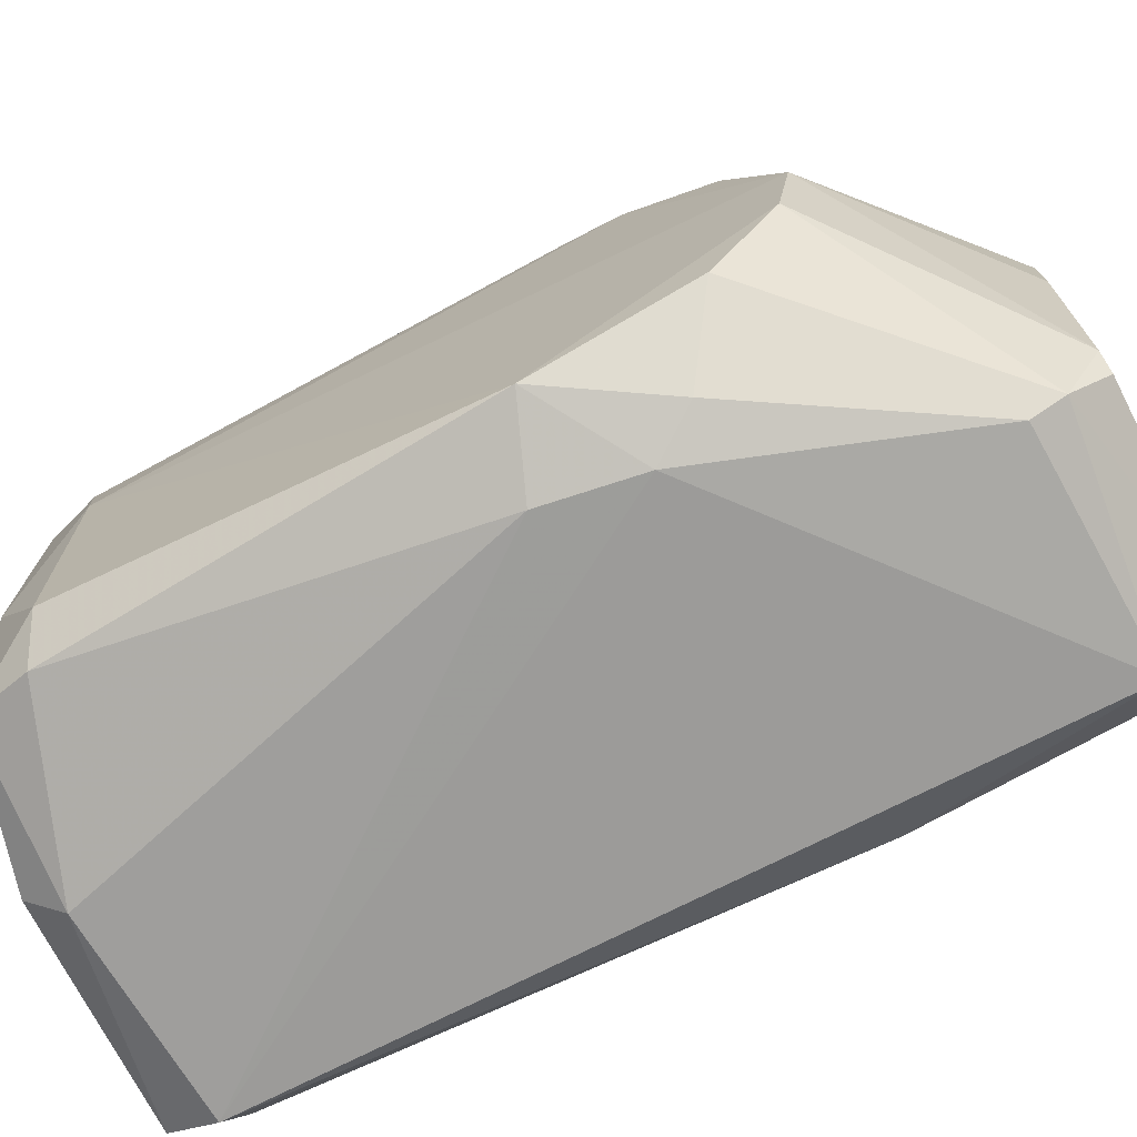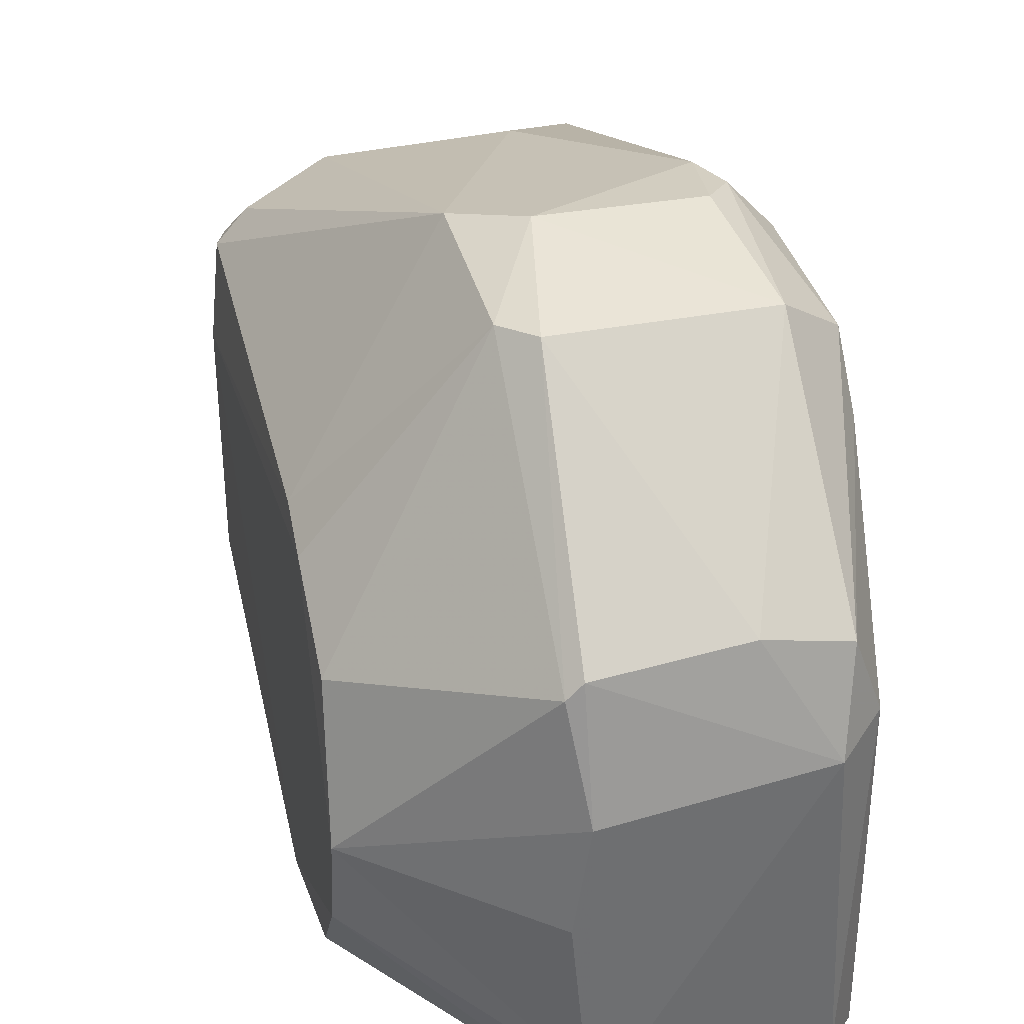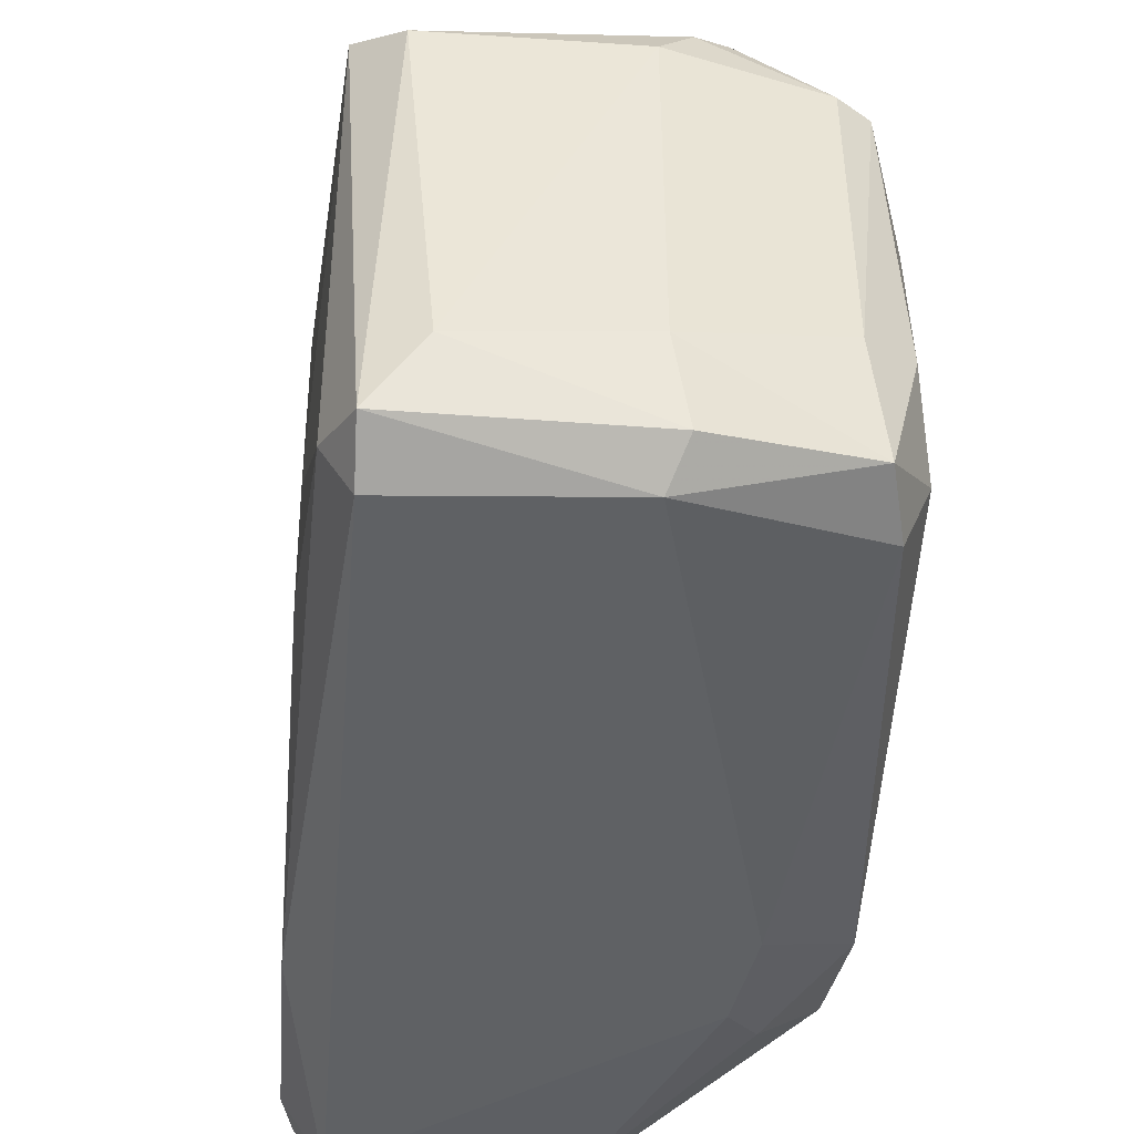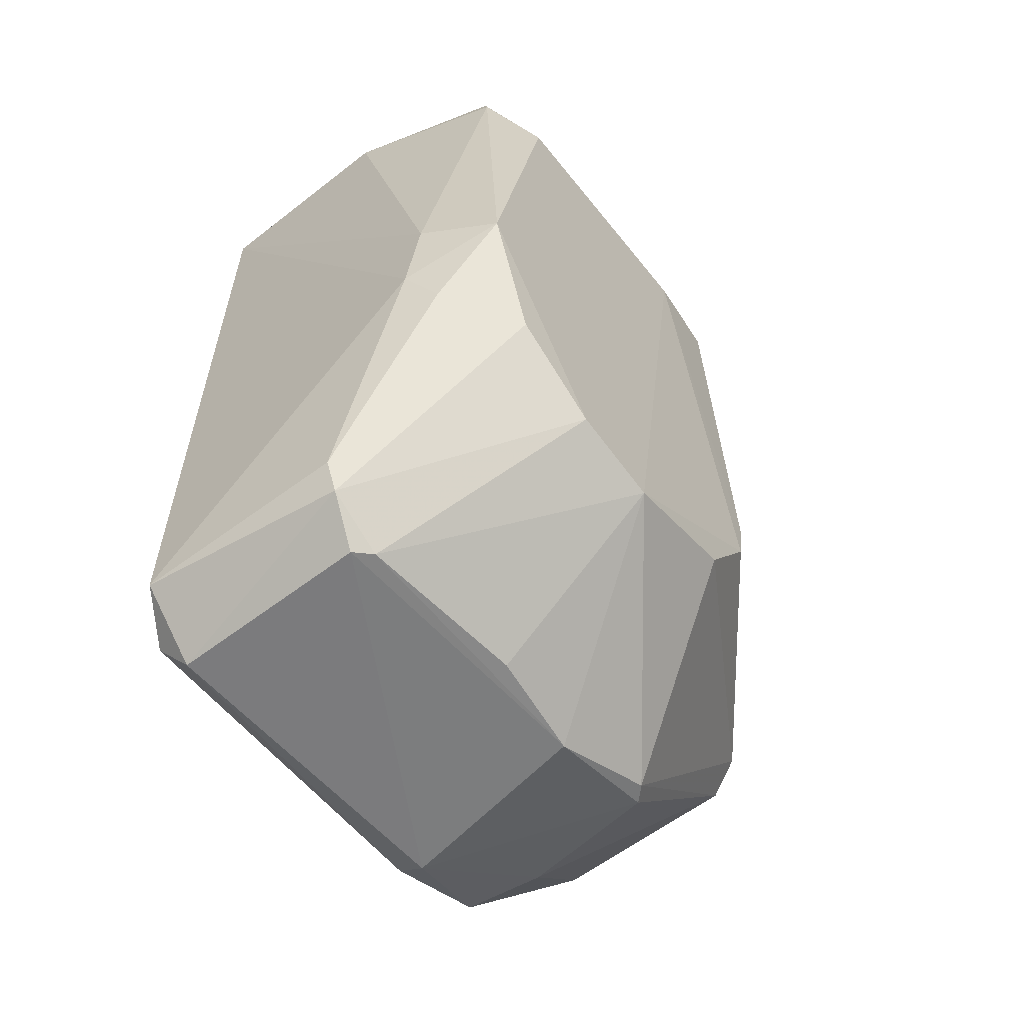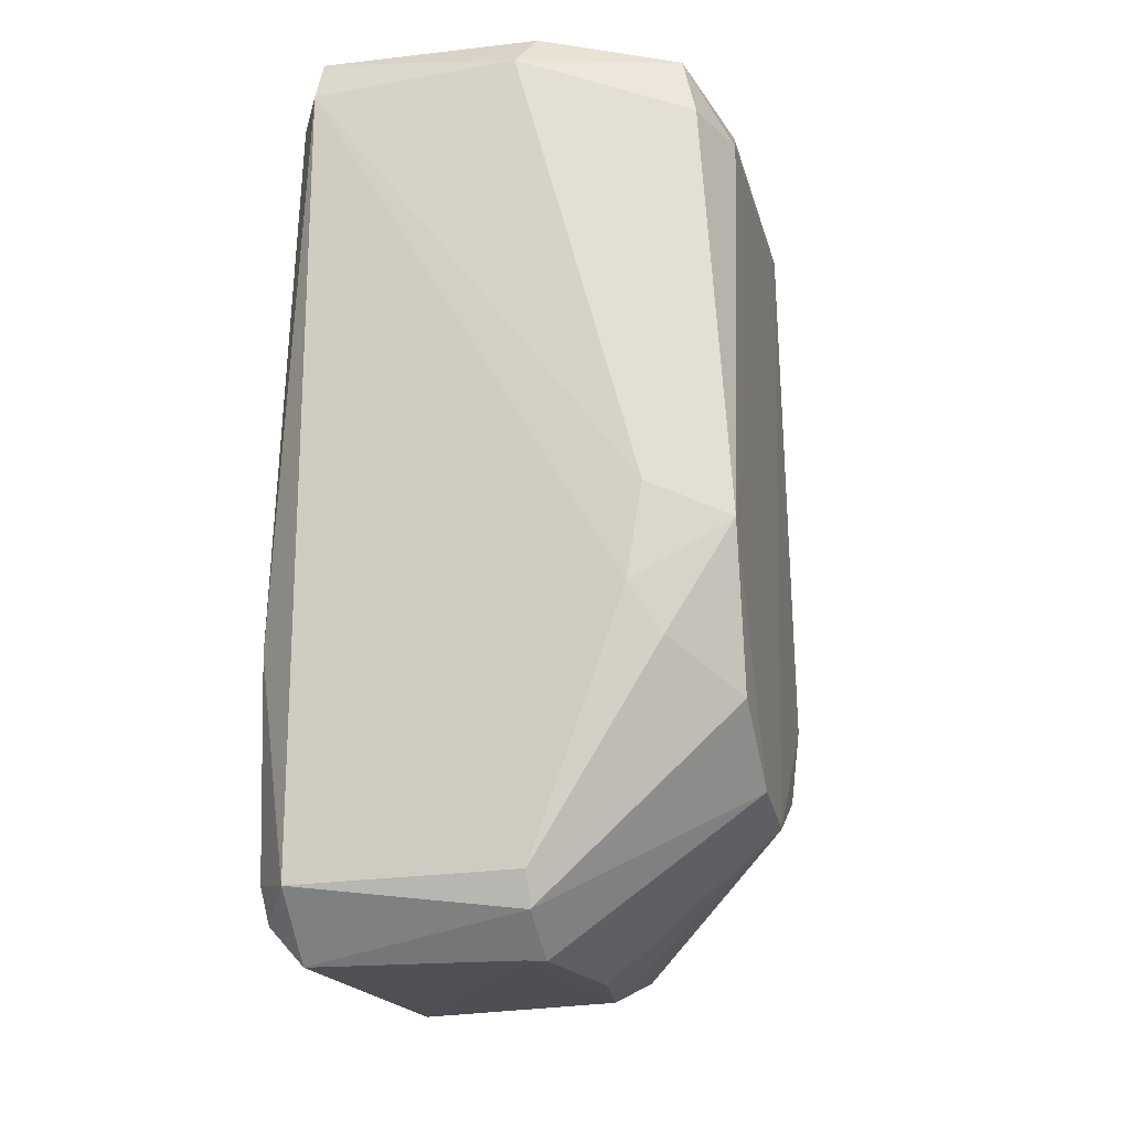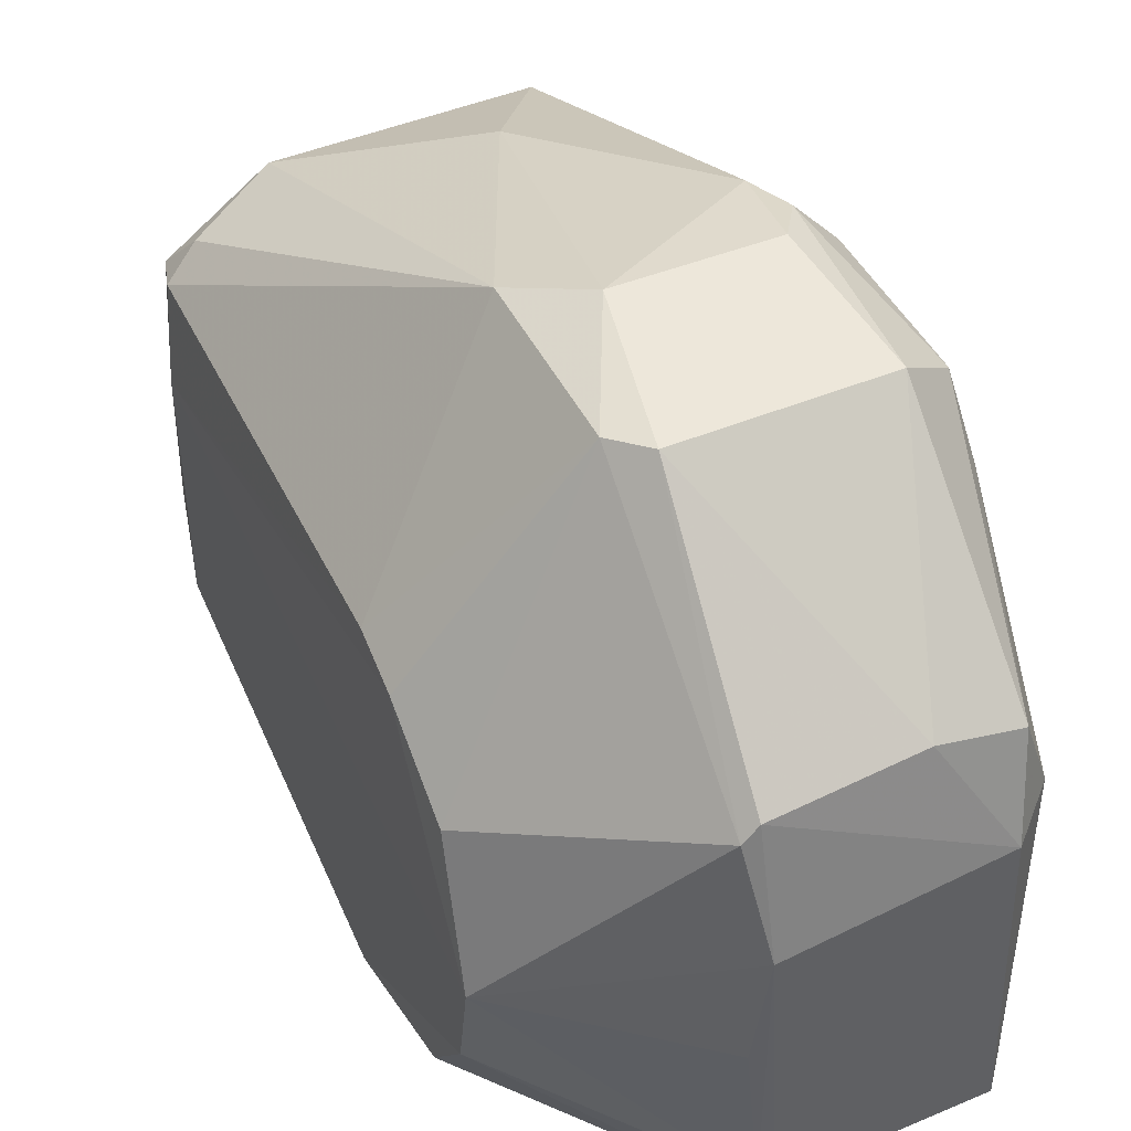
<metadata>
{"format":"obj","ext":"obj","renderer":"f3d","projection":"perspective","resolution":1024,"background":"white","views":[{"elev":-71.7,"azim":-62.5,"up":"+Z"},{"elev":36.5,"azim":-13.8,"up":"+Z"},{"elev":-45.0,"azim":175.2,"up":"+Z"},{"elev":-58.7,"azim":-141.7,"up":"+Y"},{"elev":-18.8,"azim":-166.5,"up":"+Y"},{"elev":45.7,"azim":-25.3,"up":"+Z"}]}
</metadata>
<code>
v 0.01739 -0.02995 -0.05191
v 0.07072 -0.009697 0.05986
v 0.07576 -0.002064 0.05721
v 0.01223 0.06659 0.01912
v 0.07377 0.073 -0.04791
v 0.07843 -0.06838 -0.04457
v 0.03511 -0.06823 0.02423
v 0.07833 0.06911 0.02421
v 0.01455 0.06708 -0.04478
v 0.008244 -0.02668 0.02111
v 0.08335 -0.03758 0.0394
v 0.006965 -0.04806 -0.02677
v 0.03528 -0.02954 0.05638
v 0.04013 -0.07441 -0.04258
v 0.07351 -0.06882 0.02698
v 0.03506 0.07205 0.02688
v 0.08034 0.03302 -0.03871
v 0.07367 -0.06406 -0.05289
v 0.007664 0.05566 -0.03627
v 0.04019 0.06682 -0.05226
v 0.0353 0.000474 0.05627
v 0.07324 -0.03511 0.05726
v 0.05539 0.04346 0.04431
v 0.006986 -0.01228 -0.04973
v 0.04012 0.0755 -0.0349
v 0.07105 0.07524 0.01934
v 0.07108 -0.07438 0.01162
v 0.08303 -0.002027 0.04915
v 0.07348 0.06457 -0.05252
v 0.01987 -0.007146 -0.05459
v 0.009887 0.05862 0.02155
v 0.08048 -0.02717 -0.04641
v 0.007089 -0.05045 -0.0114
v 0.03767 -0.06305 -0.05202
v 0.0376 -0.07381 0.006427
v 0.007778 0.05549 0.006337
v 0.07065 0.06645 0.03178
v 0.04021 -0.03506 0.05719
v 0.0736 -0.07419 -0.04244
v 0.03002 0.06918 0.02931
v 0.07819 -0.06788 0.01398
v 0.07802 0.06342 -0.04397
v 0.007332 -0.03748 -0.04167
v 0.01201 0.05678 -0.0473
v 0.04013 0.0754 0.01938
v 0.00838 -0.04135 0.0112
v 0.08035 -0.06214 -0.04373
v 0.06054 -0.06823 0.02931
v 0.01703 0.06983 -0.02693
v 0.008697 -0.01659 0.02333
v 0.04528 -0.00974 0.0601
v 0.07297 0.005505 0.05672
v 0.06602 0.0757 -0.03759
v 0.02234 -0.02247 -0.05478
v 0.03755 0.0727 -0.0477
v 0.08312 -0.02977 0.04926
v 0.03756 -0.07421 -0.03988
v 0.01526 0.06053 0.02637
v 0.08041 0.04061 -0.02625
v 0.03763 -0.06842 -0.0497
v 0.009671 0.06406 -0.0241
v 0.01707 0.06973 0.01926
v 0.03765 -0.06825 0.02678
v 0.03506 -0.07367 -0.01145
f 57 35 64
f 3 2 22
f 8 5 26
f 8 3 28
f 11 17 28
f 20 5 29
f 20 29 30
f 17 11 32
f 18 29 32
f 14 27 35
f 7 33 35
f 24 12 36
f 19 24 36
f 31 4 36
f 33 10 36
f 12 33 36
f 8 26 37
f 26 16 37
f 13 7 38
f 18 6 39
f 27 14 39
f 21 23 40
f 23 37 40
f 37 16 40
f 11 15 41
f 15 27 41
f 39 6 41
f 27 39 41
f 5 8 42
f 29 5 42
f 17 32 42
f 32 29 42
f 24 1 43
f 12 24 43
f 1 34 43
f 19 9 44
f 9 20 44
f 24 19 44
f 20 30 44
f 30 24 44
f 16 26 45
f 13 10 46
f 7 13 46
f 33 7 46
f 10 33 46
f 6 18 47
f 32 11 47
f 18 32 47
f 41 6 47
f 11 41 47
f 15 22 48
f 27 15 48
f 22 38 48
f 25 9 49
f 45 25 49
f 10 13 50
f 13 21 50
f 21 31 50
f 31 36 50
f 36 10 50
f 21 13 51
f 22 2 51
f 23 21 51
f 13 38 51
f 38 22 51
f 2 3 52
f 3 8 52
f 8 37 52
f 37 23 52
f 51 2 52
f 23 51 52
f 26 5 53
f 25 45 53
f 45 26 53
f 1 24 54
f 29 18 54
f 30 29 54
f 24 30 54
f 34 1 54
f 18 34 54
f 20 9 55
f 5 20 55
f 9 25 55
f 53 5 55
f 25 53 55
f 15 11 56
f 3 22 56
f 22 15 56
f 28 3 56
f 11 28 56
f 33 12 57
f 14 35 57
f 4 31 58
f 31 21 58
f 40 4 58
f 21 40 58
f 8 28 59
f 28 17 59
f 42 8 59
f 17 42 59
f 34 18 60
f 39 14 60
f 18 39 60
f 12 43 60
f 43 34 60
f 57 12 60
f 14 57 60
f 9 19 61
f 36 4 61
f 19 36 61
f 4 49 61
f 49 9 61
f 4 40 62
f 40 16 62
f 16 45 62
f 49 4 62
f 45 49 62
f 35 27 63
f 7 35 63
f 38 7 63
f 27 48 63
f 48 38 63
f 35 33 64
f 33 57 64

</code>
